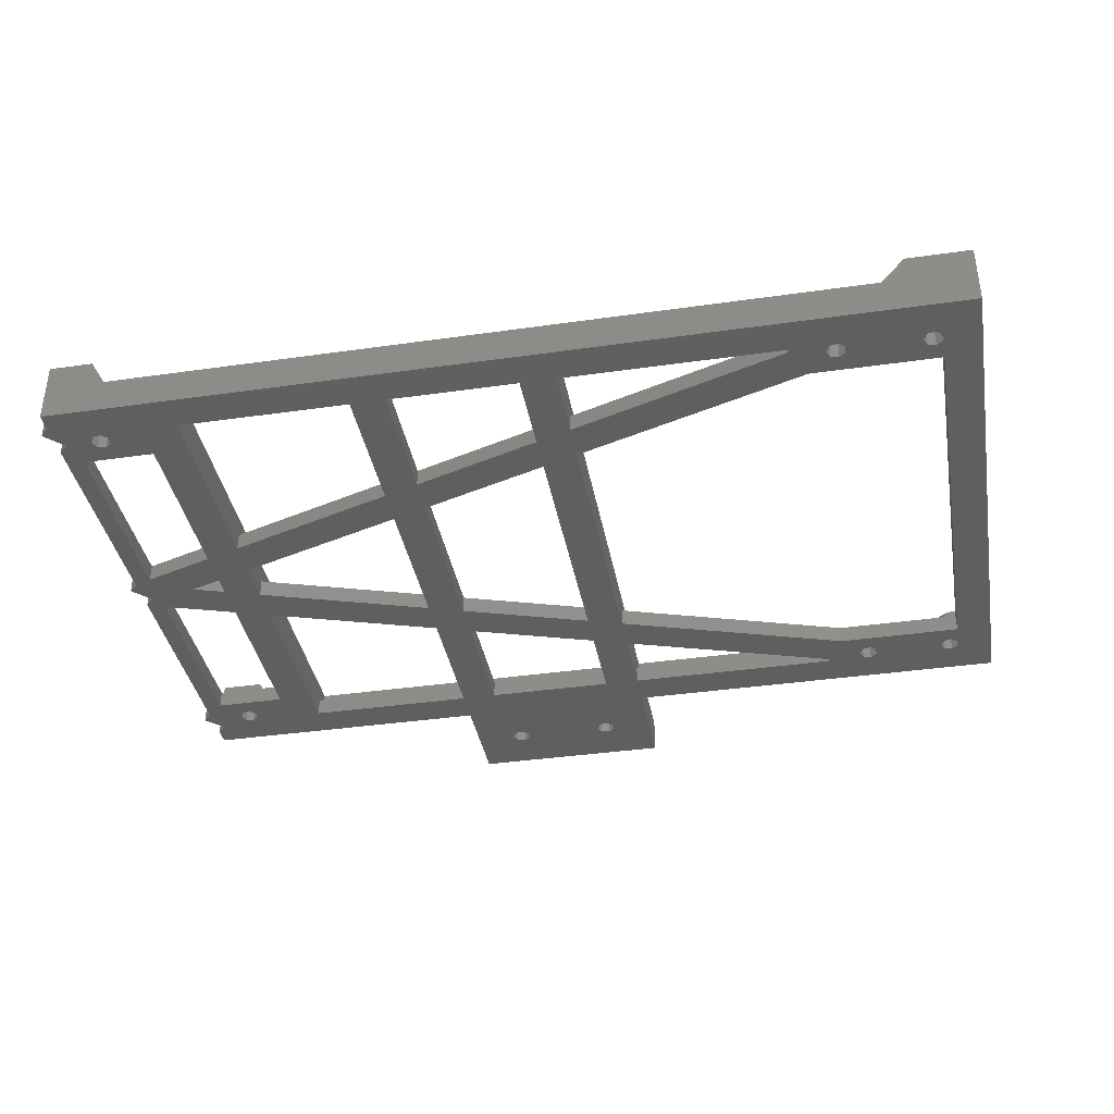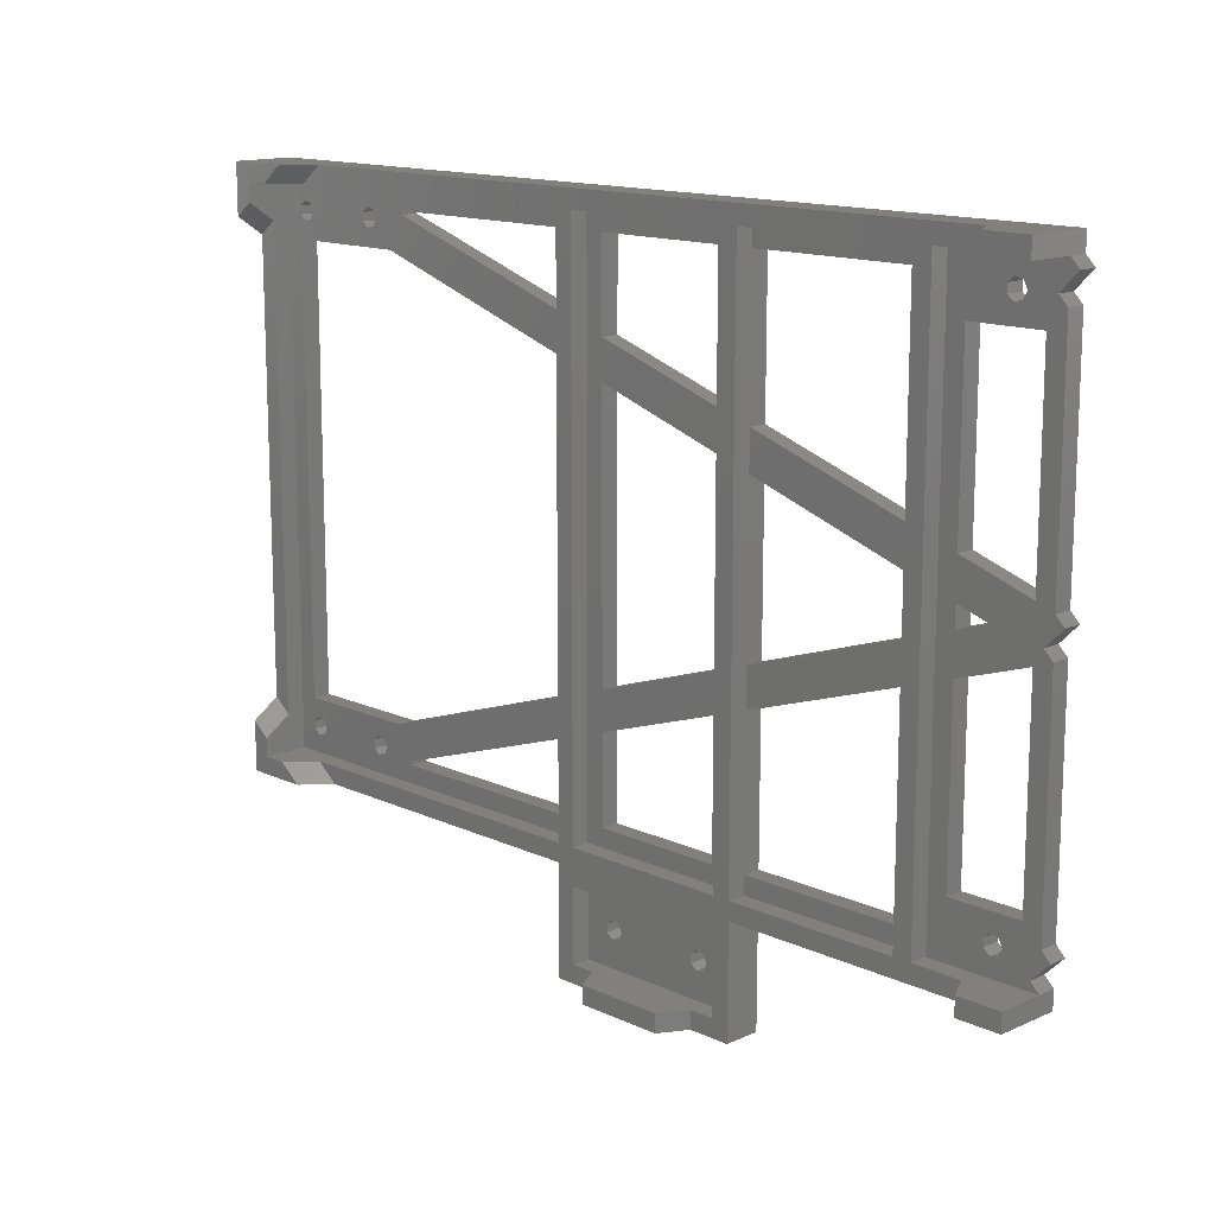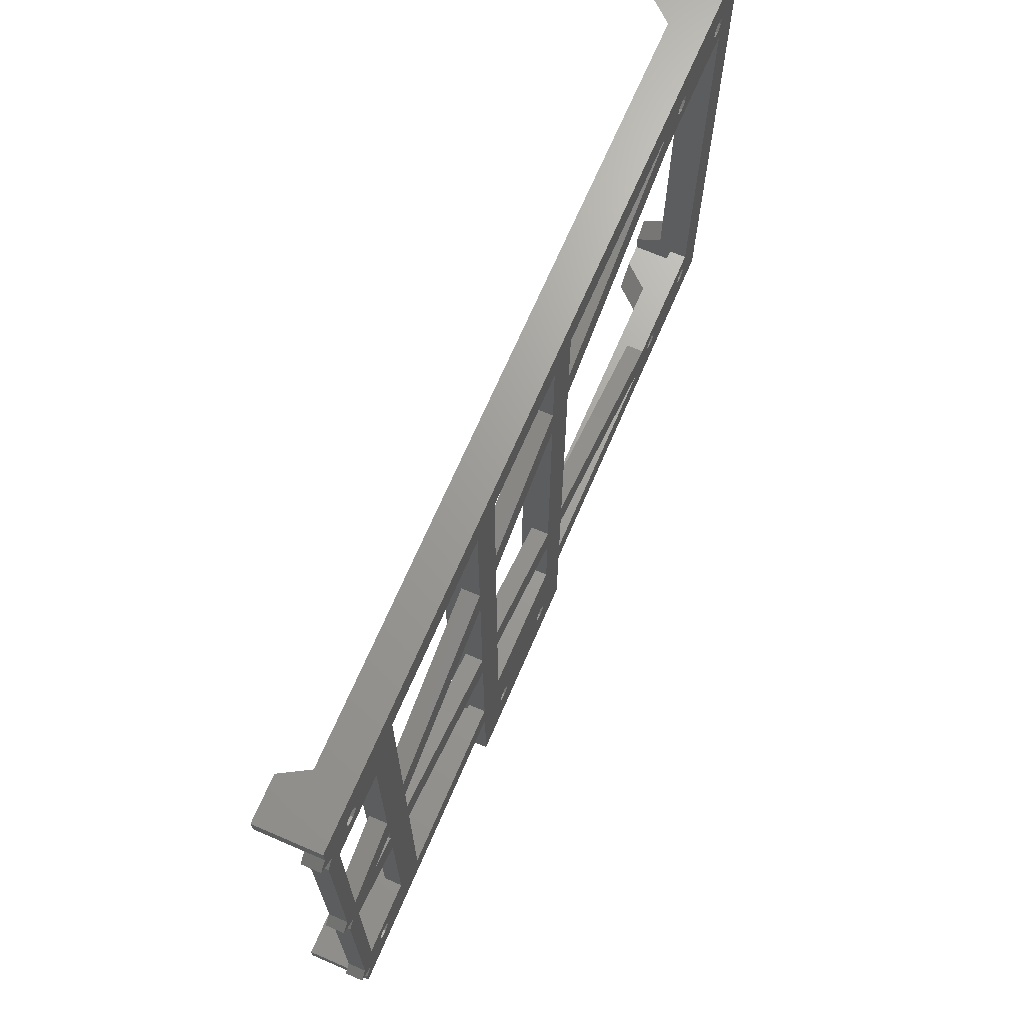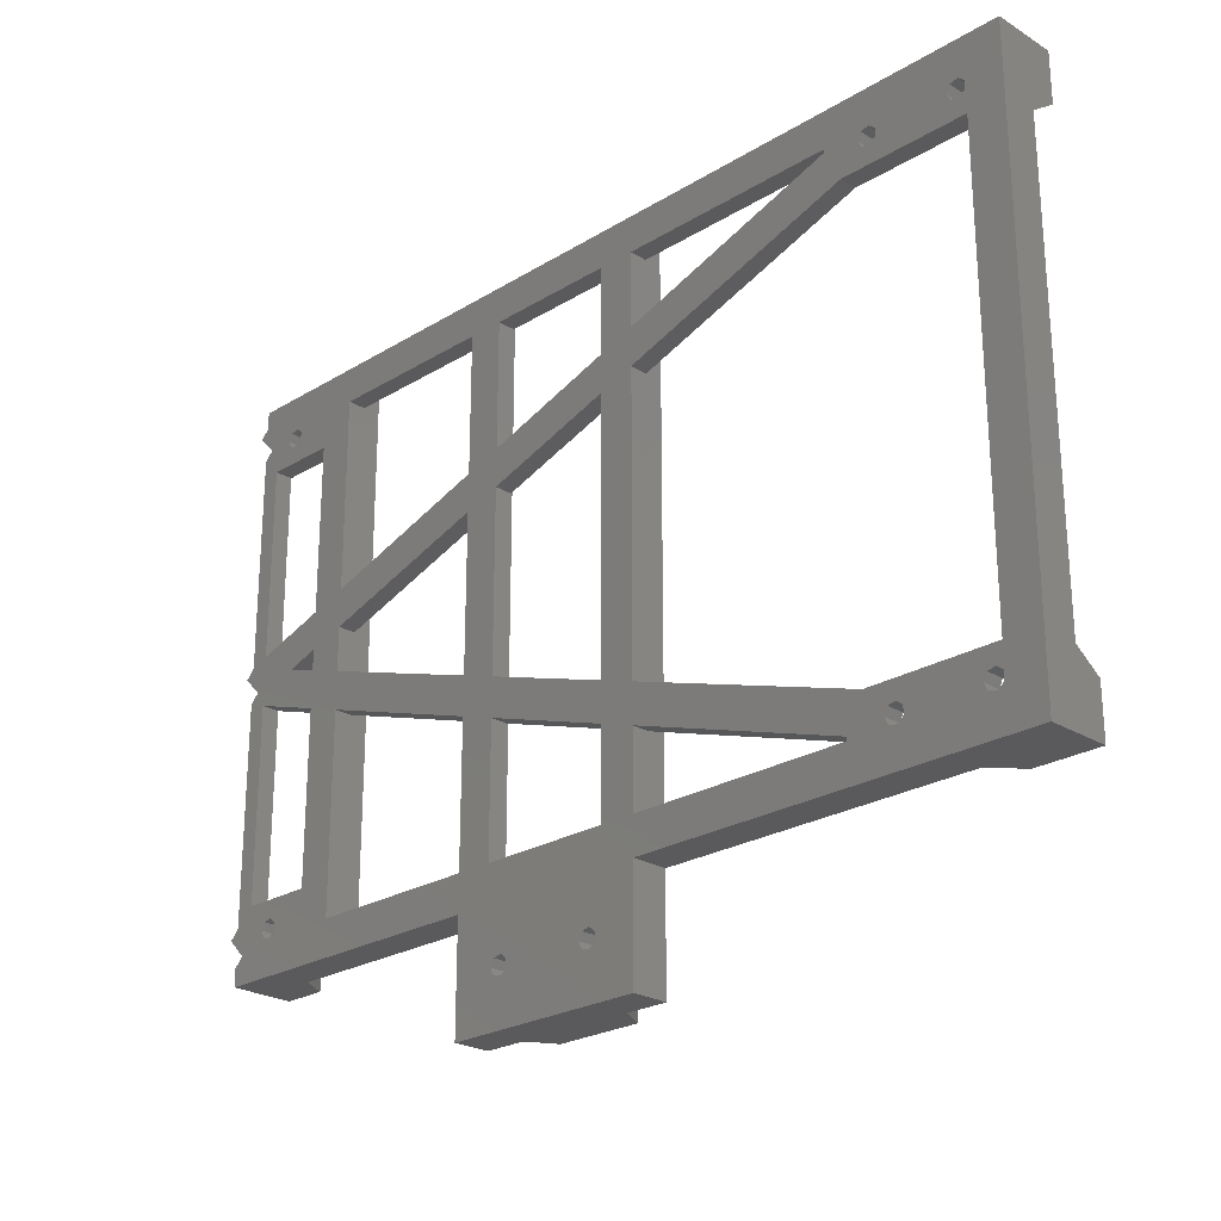
<metadata>
{"format":"stl","ext":"stl","renderer":"f3d","projection":"perspective","resolution":1024,"background":"white","views":[{"elev":-37.9,"azim":-169.7,"up":"+Z"},{"elev":14.0,"azim":45.6,"up":"+Y"},{"elev":68.8,"azim":113.3,"up":"+Y"},{"elev":-24.4,"azim":-135.0,"up":"+Y"}]}
</metadata>
<code>
# stl→obj: 328 verts, 732 faces
v -20.47 57.05 0
v -18.69 56.64 4
v -20.47 57.05 4
v -18.69 56.64 0
v -17.9 55 0
v -17.9 55 4
v -21.89 55.91 0
v -21.89 55.91 4
v -21.89 54.09 4
v -21.89 54.09 0
v -18.69 53.36 0
v -20.47 52.95 4
v -18.69 53.36 4
v -20.47 52.95 0
v -113.5 -29.43 4
v -84.5 -28.42 4
v -84.5 -20.01 4
v -113.5 -37.84 4
v -113.5 29.43 4
v -84.5 28.42 4
v -113.5 37.84 4
v -84.5 20.01 4
v -80.5 61 4
v -84.5 57 4
v -113.5 57 4
v -117.5 61 4
v -117.5 -61 4
v -80.5 -61 4
v -84.5 -57 4
v -113.5 -57 4
v -30 -10.71 4
v -22.94 0 4
v -30 -2.294 4
v -14 -5.506 4
v -14 -49 4
v -18.69 -53.36 4
v -17.9 -55 4
v -20.47 -52.95 4
v -30 -49 4
v -21.89 -55.91 4
v -21.89 -54.09 4
v -25.52 -61 4
v -34 -61 4
v -12 -2 4
v -30 10.71 4
v -14 5.506 4
v -30 2.294 4
v -10 61 4
v -12 55 4
v -8 59 4
v -10 4 4
v -14 49 4
v -30 49 4
v -25.52 61 4
v -10 -4 4
v -10 -53 4
v -10 53 4
v -8 2 4
v -12 -59 4
v -8 -55 4
v -18.69 -56.64 4
v -20.47 -57.05 4
v -10 -61 4
v -34 61 4
v -121.5 61 4
v -170 57 4
v -121.5 57 4
v -177.9 55 4
v -170 56.21 4
v -173.7 49 4
v -178.7 56.64 4
v -206 61 4
v -180.5 57.05 4
v -181.9 55.91 4
v -197.9 55 4
v -181.9 54.09 4
v -198.7 56.64 4
v -201.9 54.09 4
v -201.9 55.91 4
v -202 49 4
v -202 -49 4
v -200.5 57.05 4
v -121.5 40.44 4
v -121.5 32.03 4
v -178.7 53.36 4
v -180.5 52.95 4
v -198.7 53.36 4
v -200.5 52.95 4
v -173.7 -49 4
v -121.5 -40.44 4
v -121.5 -32.03 4
v -177.9 -55 4
v -170 -56.21 4
v -170 -57 4
v -121.5 -61 4
v -121.5 -57 4
v -178.7 -56.64 4
v -180.5 -57.05 4
v -206 -61 4
v -198.7 -56.64 4
v -181.9 -55.91 4
v -197.9 -55 4
v -200.5 -57.05 4
v -201.9 -55.91 4
v -178.7 -53.36 4
v -180.5 -52.95 4
v -181.9 -54.09 4
v -198.7 -53.36 4
v -201.9 -54.09 4
v -200.5 -52.95 4
v -76.5 -57 4
v -38 -61 4
v -38 -57 4
v -76.5 -61 4
v -76.5 61 4
v -38 57 4
v -38 61 4
v -76.5 57 4
v -76.5 -17.41 4
v -38 -13.31 4
v -38 -4.894 4
v -76.5 -25.82 4
v -76.5 17.41 4
v -38 13.31 4
v -76.5 25.82 4
v -38 4.894 4
v -173.7 49 0
v -178.7 53.36 0
v -177.9 55 0
v -180.5 52.95 0
v -181.9 54.09 0
v -197.9 55 0
v -181.9 55.91 0
v -202 49 0
v -198.7 53.36 0
v -210 65 0
v -201.9 54.09 0
v -200.5 52.95 0
v -178.7 -53.36 0
v -173.7 -49 0
v -177.9 -55 0
v -180.5 -52.95 0
v -198.7 -53.36 0
v -181.9 -54.09 0
v -197.9 -55 0
v -202 -49 0
v -200.5 -52.95 0
v -201.9 -54.09 0
v -121.5 40.44 0
v -121.5 32.03 0
v -170 56.21 0
v -121.5 -40.44 0
v -170 -56.21 0
v -121.5 -32.03 0
v -121.5 -65 0
v -170 -57 0
v -121.5 -57 0
v -178.7 -56.64 0
v -210 -65 0
v -180.5 -57.05 0
v -181.9 -55.91 0
v -198.7 -56.64 0
v -201.9 -55.91 0
v -200.5 -57.05 0
v -113.5 29.43 0
v -84.5 28.42 0
v -84.5 20.01 0
v -113.5 37.84 0
v -113.5 -29.43 0
v -84.5 -28.42 0
v -113.5 -37.84 0
v -84.5 -20.01 0
v -85.65 -77 0
v -76.5 -65 0
v -76.5 -89 0
v -86.44 -75.36 0
v -76.5 -57 0
v -84.5 -57 0
v -76.5 -25.82 0
v -76.5 -17.41 0
v -76.5 17.41 0
v -88.22 -74.95 0
v -86.44 -78.64 0
v -88.22 -79.05 0
v -108.9 -78.64 0
v -89.64 -77.91 0
v -108.2 -77 0
v -89.64 -76.09 0
v -121.5 -89 0
v -112.1 -76.09 0
v -112.1 -77.91 0
v -113.5 -57 0
v -110.7 -79.05 0
v -38 13.31 0
v -38 4.894 0
v -76.5 25.82 0
v -38 -13.31 0
v -38 -4.894 0
v -30 10.71 0
v -22.94 0 0
v -30 2.294 0
v -14 5.506 0
v -108.9 -75.36 0
v -110.7 -74.95 0
v -14 49 0
v -30 49 0
v -12 -2 0
v -30 -10.71 0
v -14 -5.506 0
v -30 -2.294 0
v -10 -65 0
v -12 -59 0
v -10 -61 0
v -10 -4 0
v -14 -49 0
v -17.9 -55 0
v -18.69 -56.64 0
v -20.47 -57.05 0
v -21.89 -55.91 0
v -30 -49 0
v -21.89 -54.09 0
v -38 -57 0
v -10 -53 0
v -8 -55 0
v -10 4 0
v -8 2 0
v -12 55 0
v -10 53 0
v -10 61 0
v -8 59 0
v -10 65 0
v -38 57 0
v -76.5 57 0
v -84.5 57 0
v -113.5 57 0
v -121.5 57 0
v -170 57 0
v -178.7 56.64 0
v -180.5 57.05 0
v -198.7 56.64 0
v -200.5 57.05 0
v -201.9 55.91 0
v -18.69 -53.36 0
v -20.47 -52.95 0
v -10 65 14
v -23.21 65 8
v -19.74 65 14
v -190.6 65 8
v -195.8 65 14
v -210 65 14
v -195.8 -65 14
v -210 -65 14
v -190.6 -65 8
v -121.5 -65 8
v -76.5 -65 8
v -23.21 -65 8
v -10 -65 14
v -19.74 -65 14
v -10 61 14
v -19.74 61 14
v -80.5 61 8
v -117.5 61 8
v -23.21 61 8
v -200.9 61 14
v -206 61 14
v -195.6 61 8
v -121.5 61 8
v -34 61 8
v -38 61 8
v -76.5 61 8
v -19.74 -61 14
v -10 -61 14
v -23.21 -61 8
v -117.5 -61 8
v -80.5 -61 8
v -121.5 -61 8
v -195.6 -61 8
v -200.9 -61 14
v -206 -61 14
v -34 -61 8
v -76.5 -61 8
v -38 -61 8
v -76.5 -89 8
v -85.65 -77 4
v -80.5 -85 4
v -80.5 -69 4
v -86.44 -78.64 4
v -86.44 -75.36 4
v -88.22 -74.95 4
v -89.64 -76.09 4
v -108.2 -77 4
v -89.64 -77.91 4
v -108.9 -75.36 4
v -117.5 -69 4
v -117.5 -85 4
v -112.1 -77.91 4
v -112.1 -76.09 4
v -110.7 -74.95 4
v -114.5 -85 4
v -83.48 -85 4
v -88.22 -79.05 4
v -108.9 -78.64 4
v -110.7 -79.05 4
v -121.5 -89 8
v -112.2 -89 8
v -85.79 -89 8
v -89.26 -89 14
v -108.7 -89 14
v -80.5 -69 8
v -117.5 -69 8
v -80.5 -85 8
v -85.79 -85 8
v -117.5 -85 8
v -112.2 -85 8
v -210 49.62 8
v -206 -52.78 8
v -206 52.78 8
v -210 -49.62 8
v -108.7 -85 14
v -89.26 -85 14
v -210 53.76 14
v -210 -53.76 14
v -206 54.98 11.18
v -206 56.93 14
v -206 -54.98 11.18
v -206 -56.93 14
v -208.3 -55.1 14
v -208.3 55.1 14
f 1 2 3
f 2 1 4
f 5 2 4
f 2 5 6
f 7 3 8
f 3 7 1
f 9 7 8
f 7 9 10
f 11 12 13
f 12 11 14
f 11 6 5
f 6 11 13
f 14 9 12
f 9 14 10
f 15 16 17
f 16 15 18
f 19 20 21
f 20 19 22
f 20 23 24
f 23 25 24
f 26 21 25
f 21 26 19
f 19 26 15
f 27 15 26
f 15 27 18
f 26 25 23
f 22 23 20
f 23 22 28
f 17 28 22
f 16 28 17
f 29 28 16
f 30 28 29
f 30 27 28
f 18 27 30
f 31 32 33
f 32 31 34
f 35 36 37
f 35 38 36
f 39 40 41
f 39 38 35
f 39 41 38
f 40 39 42
f 39 43 42
f 31 43 39
f 44 32 34
f 45 32 46
f 32 45 47
f 48 49 50
f 51 46 44
f 46 49 52
f 2 49 48
f 49 6 52
f 49 2 6
f 48 3 2
f 53 8 54
f 3 54 8
f 54 3 48
f 55 44 56
f 46 57 49
f 51 44 58
f 57 46 51
f 56 59 60
f 59 56 44
f 32 44 46
f 35 44 34
f 44 35 59
f 37 59 35
f 61 59 37
f 62 59 61
f 42 59 62
f 59 42 63
f 42 62 40
f 13 52 6
f 12 52 13
f 12 53 52
f 9 53 12
f 8 53 9
f 64 45 53
f 45 64 47
f 47 64 33
f 43 33 64
f 33 43 31
f 64 53 54
f 65 66 67
f 68 69 66
f 69 68 70
f 66 71 68
f 72 66 65
f 66 73 71
f 74 75 76
f 77 74 73
f 74 77 75
f 66 72 73
f 73 72 77
f 72 78 79
f 80 72 81
f 78 72 80
f 82 72 79
f 77 72 82
f 70 83 69
f 83 70 84
f 85 70 68
f 86 70 85
f 87 76 75
f 80 76 87
f 76 80 86
f 80 87 88
f 86 80 70
f 80 88 78
f 89 90 91
f 92 93 89
f 90 89 93
f 94 95 96
f 93 92 94
f 97 94 92
f 98 94 97
f 99 94 98
f 100 101 102
f 101 100 98
f 99 98 100
f 99 100 103
f 99 81 72
f 94 99 95
f 104 99 103
f 81 99 104
f 89 105 92
f 89 106 105
f 107 102 101
f 81 107 106
f 81 106 89
f 107 108 102
f 107 81 108
f 109 81 104
f 110 81 109
f 108 81 110
f 111 112 113
f 112 111 114
f 115 116 117
f 116 115 118
f 119 120 121
f 120 119 122
f 123 124 125
f 124 123 126
f 127 128 129
f 127 130 128
f 131 132 133
f 134 131 130
f 134 130 127
f 131 135 132
f 131 134 135
f 136 137 134
f 138 134 137
f 135 134 138
f 139 140 141
f 142 140 139
f 143 144 145
f 146 144 143
f 144 146 142
f 146 143 147
f 142 146 140
f 146 147 148
f 127 149 150
f 129 151 127
f 149 127 151
f 140 152 153
f 152 140 154
f 155 156 157
f 141 153 156
f 153 141 140
f 156 158 141
f 159 156 155
f 156 160 158
f 161 145 144
f 162 161 160
f 156 159 160
f 161 162 145
f 160 159 162
f 159 148 163
f 146 159 134
f 148 159 146
f 164 159 163
f 162 159 164
f 165 166 167
f 166 165 168
f 169 170 171
f 170 169 172
f 173 174 175
f 176 174 173
f 170 177 178
f 177 170 179
f 179 172 180
f 180 172 181
f 172 179 170
f 182 174 176
f 175 183 173
f 175 184 183
f 185 184 175
f 186 187 188
f 184 185 186
f 186 185 187
f 189 185 175
f 155 190 191
f 152 171 192
f 154 171 152
f 169 154 165
f 150 165 154
f 190 155 192
f 155 191 189
f 193 189 191
f 185 189 193
f 181 194 195
f 194 181 196
f 180 197 179
f 197 180 198
f 199 200 201
f 200 199 202
f 174 178 177
f 174 182 178
f 188 178 182
f 203 188 187
f 188 203 178
f 192 203 204
f 203 192 178
f 192 204 190
f 205 11 5
f 205 14 11
f 10 206 7
f 14 206 10
f 206 14 205
f 207 200 202
f 208 200 209
f 200 208 210
f 211 212 213
f 209 214 215
f 214 209 207
f 212 216 215
f 217 212 211
f 212 217 216
f 211 218 217
f 219 220 221
f 197 208 220
f 198 208 197
f 208 198 210
f 210 198 201
f 197 220 222
f 219 222 220
f 218 222 219
f 211 222 218
f 174 222 211
f 222 174 177
f 212 223 224
f 215 223 212
f 215 214 223
f 207 225 226
f 227 225 207
f 225 227 228
f 227 229 230
f 4 229 227
f 200 207 209
f 207 202 227
f 205 227 202
f 5 227 205
f 4 227 5
f 229 4 231
f 1 231 4
f 195 201 198
f 201 195 199
f 194 199 195
f 199 194 206
f 232 206 194
f 232 7 206
f 232 1 7
f 232 231 1
f 233 231 232
f 167 181 172
f 181 167 196
f 166 196 167
f 196 166 233
f 234 233 166
f 234 231 233
f 235 231 234
f 157 192 155
f 152 192 157
f 171 154 169
f 165 150 168
f 149 168 150
f 168 149 235
f 236 235 149
f 136 235 236
f 136 236 237
f 151 129 237
f 238 237 129
f 239 237 238
f 136 237 239
f 240 133 132
f 133 240 239
f 136 239 240
f 136 240 241
f 136 134 159
f 235 136 231
f 242 136 241
f 137 136 242
f 243 215 216
f 244 215 243
f 244 220 215
f 220 244 221
f 39 208 31
f 208 39 220
f 45 206 53
f 206 45 199
f 33 201 47
f 201 33 210
f 245 246 247
f 246 231 248
f 231 246 245
f 136 249 248
f 249 136 250
f 136 248 231
f 206 52 53
f 52 206 205
f 244 36 38
f 36 244 243
f 216 36 243
f 36 216 37
f 221 38 41
f 38 221 244
f 40 221 41
f 221 40 219
f 217 62 61
f 62 217 218
f 217 37 216
f 37 217 61
f 218 40 62
f 40 218 219
f 215 39 35
f 39 215 220
f 159 251 252
f 251 159 253
f 155 253 159
f 253 155 254
f 255 174 256
f 256 257 258
f 256 211 257
f 211 256 174
f 247 259 245
f 259 247 260
f 26 261 262
f 261 26 23
f 48 260 263
f 48 263 54
f 260 48 259
f 72 264 265
f 264 72 266
f 65 266 72
f 266 65 267
f 54 268 64
f 268 54 263
f 115 269 270
f 269 115 117
f 263 247 246
f 247 263 260
f 271 257 272
f 257 271 258
f 63 271 272
f 271 63 273
f 273 63 42
f 28 274 275
f 274 28 27
f 276 95 277
f 99 278 277
f 278 99 279
f 99 277 95
f 42 280 273
f 280 42 43
f 112 281 282
f 281 112 114
f 256 271 273
f 271 256 258
f 283 174 255
f 174 283 175
f 284 285 286
f 287 285 284
f 286 288 284
f 286 289 288
f 290 291 292
f 293 290 289
f 293 289 286
f 290 293 291
f 294 293 286
f 295 296 297
f 293 294 298
f 294 297 298
f 295 297 294
f 296 295 299
f 285 287 300
f 301 300 287
f 302 301 292
f 302 292 291
f 301 302 300
f 299 302 303
f 302 299 300
f 299 303 296
f 189 254 155
f 254 189 304
f 189 305 304
f 305 189 306
f 175 306 189
f 306 175 283
f 305 307 308
f 307 305 306
f 276 253 254
f 253 276 277
f 274 309 275
f 309 274 310
f 246 268 263
f 268 269 280
f 246 269 268
f 246 270 269
f 275 281 270
f 281 275 255
f 275 270 261
f 246 261 270
f 246 262 261
f 276 274 262
f 254 274 276
f 276 262 267
f 248 262 246
f 262 248 267
f 267 248 266
f 280 256 273
f 282 280 269
f 282 256 280
f 255 282 281
f 282 255 256
f 309 255 275
f 255 309 283
f 311 283 309
f 306 311 312
f 311 306 283
f 313 305 314
f 274 254 310
f 310 254 313
f 313 304 305
f 304 313 254
f 315 316 317
f 316 315 318
f 285 309 286
f 309 285 311
f 313 294 310
f 294 313 295
f 294 309 310
f 309 294 286
f 312 319 320
f 312 314 319
f 300 314 312
f 314 300 299
f 299 313 314
f 313 299 295
f 300 311 285
f 311 300 312
f 204 293 298
f 293 204 203
f 187 293 203
f 293 187 291
f 190 298 297
f 298 190 204
f 296 190 297
f 190 296 191
f 185 303 302
f 303 185 193
f 185 291 187
f 291 185 302
f 193 296 303
f 296 193 191
f 182 288 289
f 288 182 176
f 173 288 176
f 288 173 284
f 188 289 290
f 289 188 182
f 292 188 290
f 188 292 186
f 183 301 287
f 301 183 184
f 183 284 173
f 284 183 287
f 184 292 301
f 292 184 186
f 319 307 320
f 307 319 308
f 307 312 320
f 312 307 306
f 305 319 314
f 319 305 308
f 136 321 250
f 136 315 321
f 136 318 315
f 159 318 136
f 159 322 318
f 322 159 252
f 81 134 80
f 134 81 146
f 235 24 25
f 24 235 234
f 237 67 66
f 67 237 236
f 233 116 118
f 116 233 232
f 178 30 29
f 30 178 192
f 157 94 96
f 94 157 156
f 222 111 113
f 111 222 177
f 323 265 324
f 265 323 72
f 317 72 323
f 316 72 317
f 279 325 326
f 99 325 279
f 316 99 72
f 325 99 316
f 202 45 46
f 45 202 199
f 149 69 83
f 69 149 151
f 194 125 124
f 125 194 196
f 166 21 20
f 21 166 168
f 201 32 47
f 32 201 200
f 127 84 70
f 84 127 150
f 181 126 123
f 126 181 195
f 165 22 19
f 22 165 167
f 200 33 32
f 33 200 210
f 154 89 91
f 89 154 140
f 198 119 121
f 119 198 180
f 172 15 17
f 15 172 169
f 208 34 31
f 34 208 209
f 153 90 93
f 90 153 152
f 179 120 122
f 120 179 197
f 171 16 18
f 16 171 170
f 241 77 82
f 77 241 240
f 132 77 240
f 77 132 75
f 242 82 79
f 82 242 241
f 78 242 79
f 242 78 137
f 135 88 87
f 88 135 138
f 135 75 132
f 75 135 87
f 138 78 88
f 78 138 137
f 239 71 73
f 71 239 238
f 129 71 238
f 71 129 68
f 133 73 74
f 73 133 239
f 76 133 74
f 133 76 131
f 128 86 85
f 86 128 130
f 128 68 129
f 68 128 85
f 130 76 86
f 76 130 131
f 69 237 66
f 237 69 151
f 134 70 80
f 70 134 127
f 147 108 110
f 108 147 143
f 145 108 143
f 108 145 102
f 148 110 109
f 110 148 147
f 104 148 109
f 148 104 163
f 162 103 100
f 103 162 164
f 162 102 145
f 102 162 100
f 164 104 103
f 104 164 163
f 142 105 106
f 105 142 139
f 141 105 139
f 105 141 92
f 144 106 107
f 106 144 142
f 101 144 107
f 144 101 161
f 158 98 97
f 98 158 160
f 158 92 141
f 92 158 97
f 160 101 98
f 101 160 161
f 94 153 93
f 153 94 156
f 140 81 89
f 81 140 146
f 326 327 279
f 252 278 279
f 252 327 322
f 278 252 251
f 327 252 279
f 250 264 249
f 265 328 324
f 264 250 265
f 250 328 265
f 328 250 321
f 266 249 264
f 249 266 248
f 324 328 323
f 315 328 321
f 328 315 323
f 323 315 317
f 277 251 253
f 251 277 278
f 325 327 326
f 318 327 325
f 318 325 316
f 327 318 322
f 270 118 115
f 118 125 233
f 270 125 118
f 270 123 125
f 123 119 181
f 270 119 123
f 281 119 270
f 122 111 179
f 119 281 122
f 122 281 111
f 111 281 114
f 233 125 196
f 181 119 180
f 179 111 177
f 152 157 90
f 150 154 84
f 236 149 67
f 67 267 65
f 83 67 149
f 67 83 267
f 84 267 83
f 91 84 154
f 84 91 267
f 276 91 90
f 96 90 157
f 276 90 96
f 276 96 95
f 91 276 267
f 166 24 234
f 24 166 20
f 178 16 170
f 16 178 29
f 172 22 167
f 22 172 17
f 21 235 25
f 235 21 168
f 30 171 18
f 171 30 192
f 15 165 19
f 165 15 169
f 28 261 23
f 261 28 275
f 274 26 262
f 26 274 27
f 197 222 120
f 195 198 126
f 232 194 116
f 116 269 117
f 124 116 194
f 116 124 269
f 126 269 124
f 121 126 198
f 121 269 126
f 282 121 120
f 113 120 222
f 282 120 113
f 282 113 112
f 121 282 269
f 280 64 268
f 64 280 43
f 215 34 209
f 34 215 35
f 202 52 205
f 52 202 46
f 48 245 259
f 245 48 231
f 231 48 229
f 50 229 48
f 229 50 230
f 49 230 50
f 230 49 227
f 57 227 49
f 227 57 228
f 51 228 57
f 228 51 225
f 58 225 51
f 225 58 226
f 44 226 58
f 226 44 207
f 55 207 44
f 207 55 214
f 56 214 55
f 214 56 223
f 60 223 56
f 223 60 224
f 59 224 60
f 224 59 212
f 63 212 59
f 212 63 213
f 257 63 272
f 211 63 257
f 63 211 213

</code>
